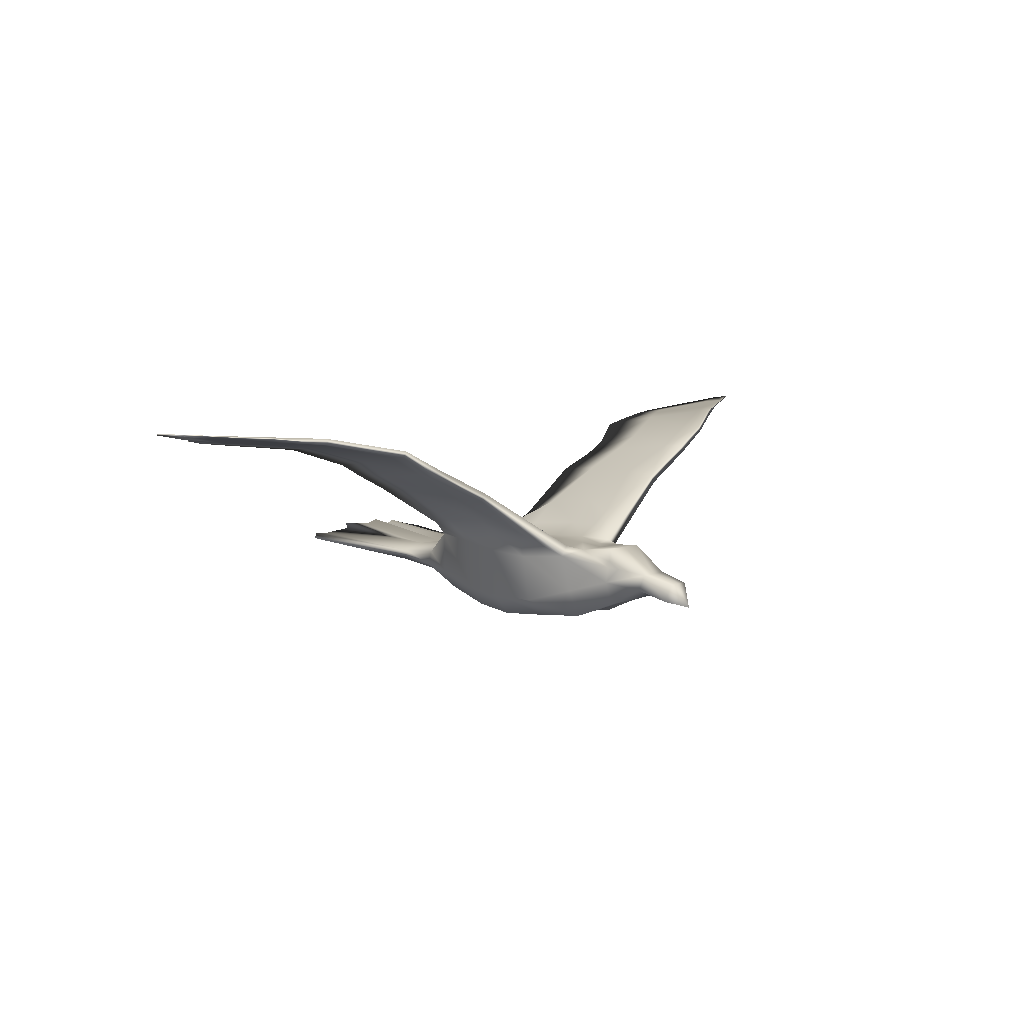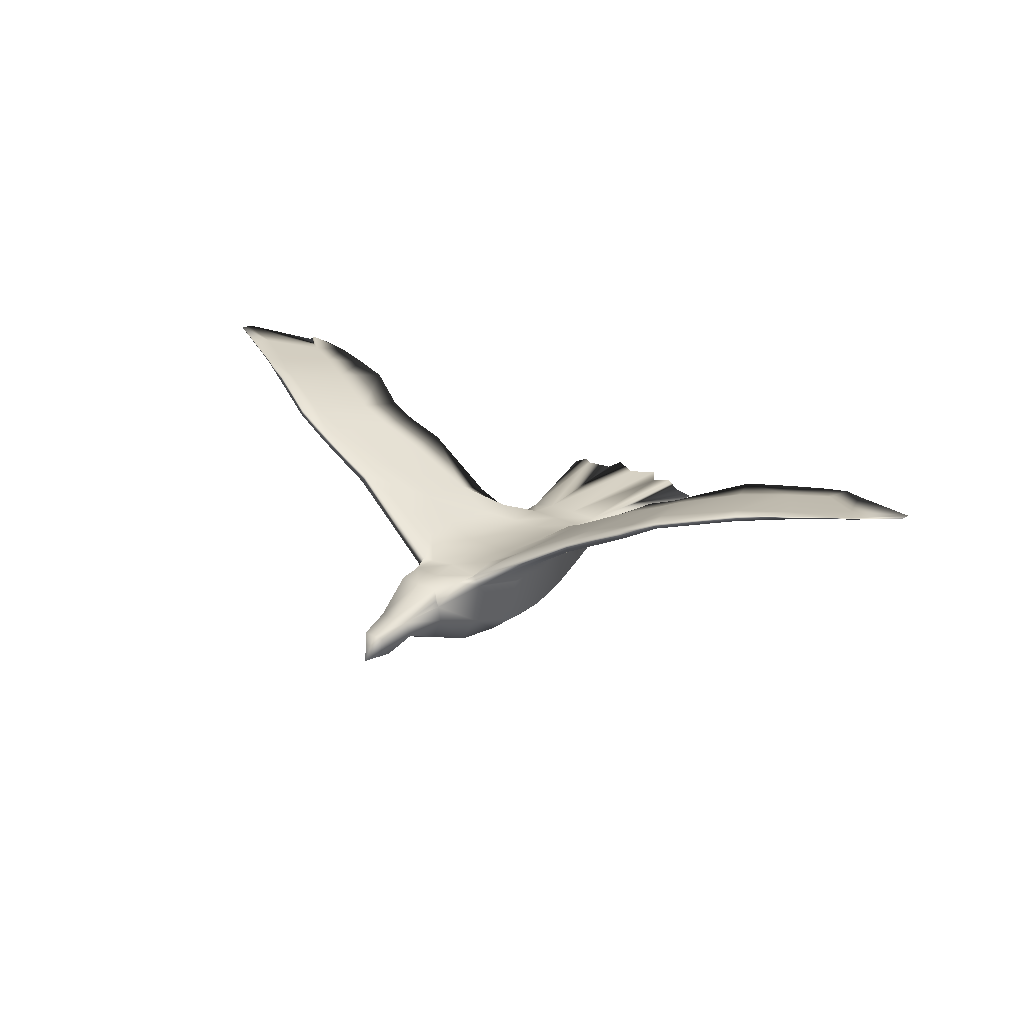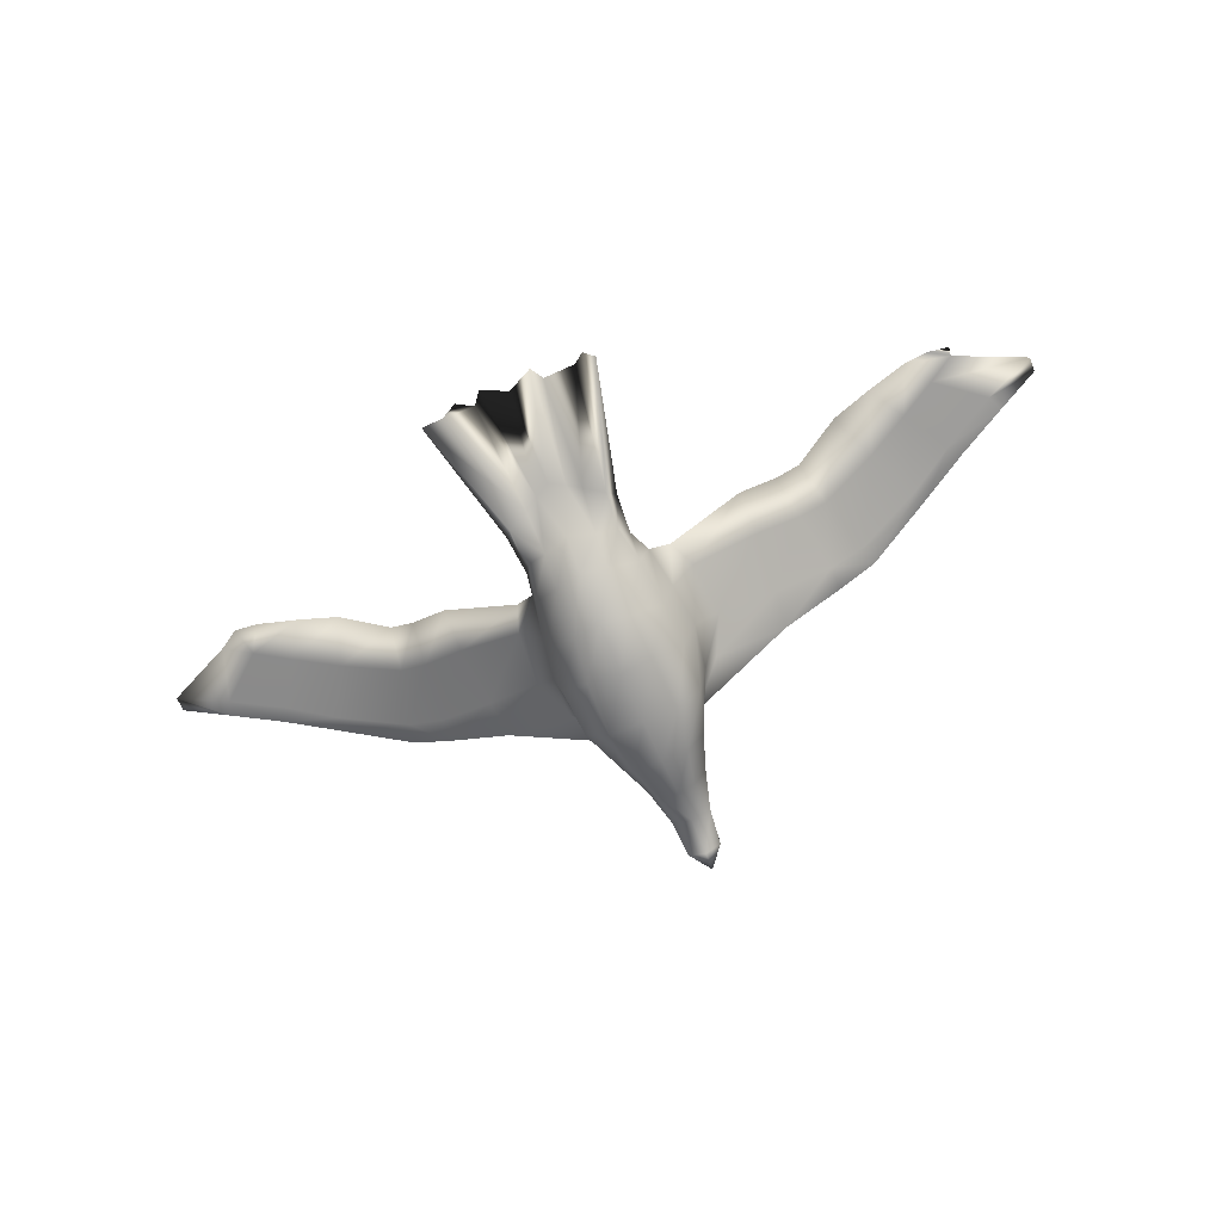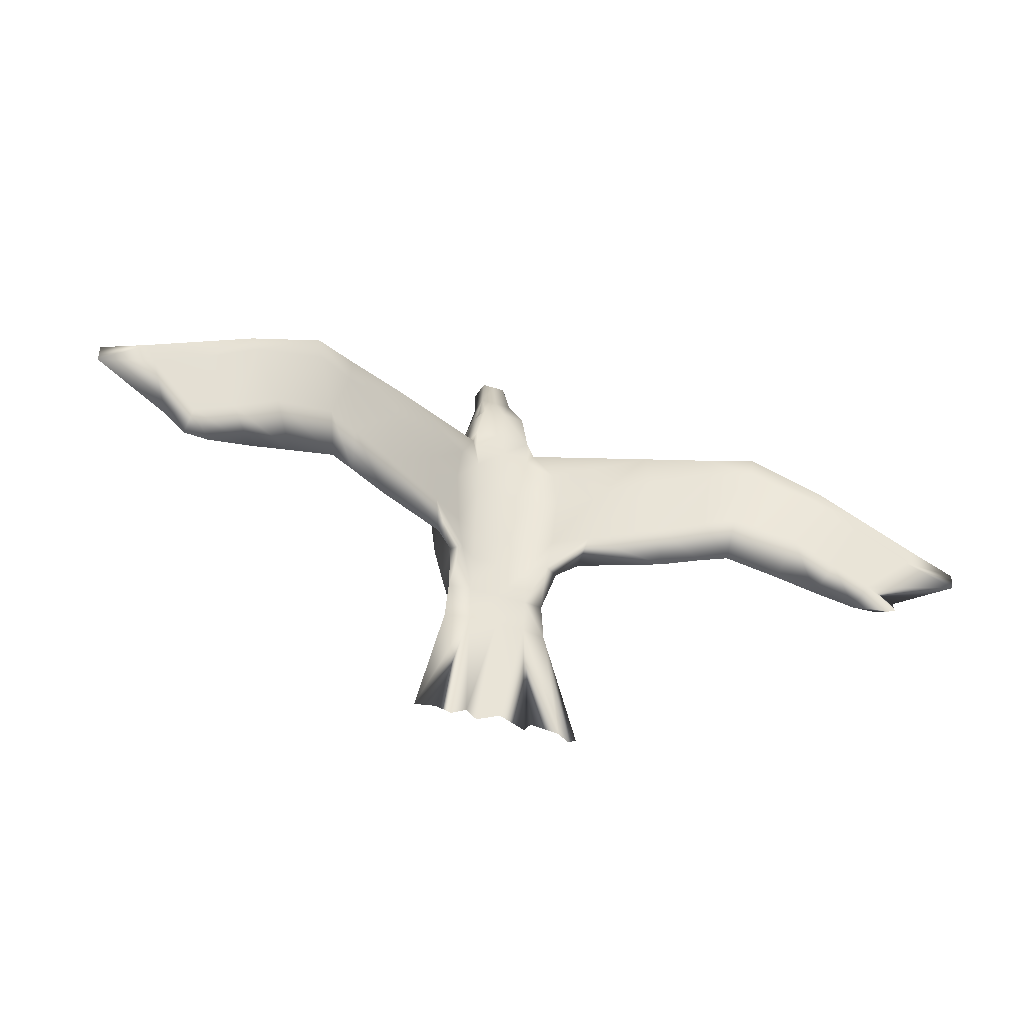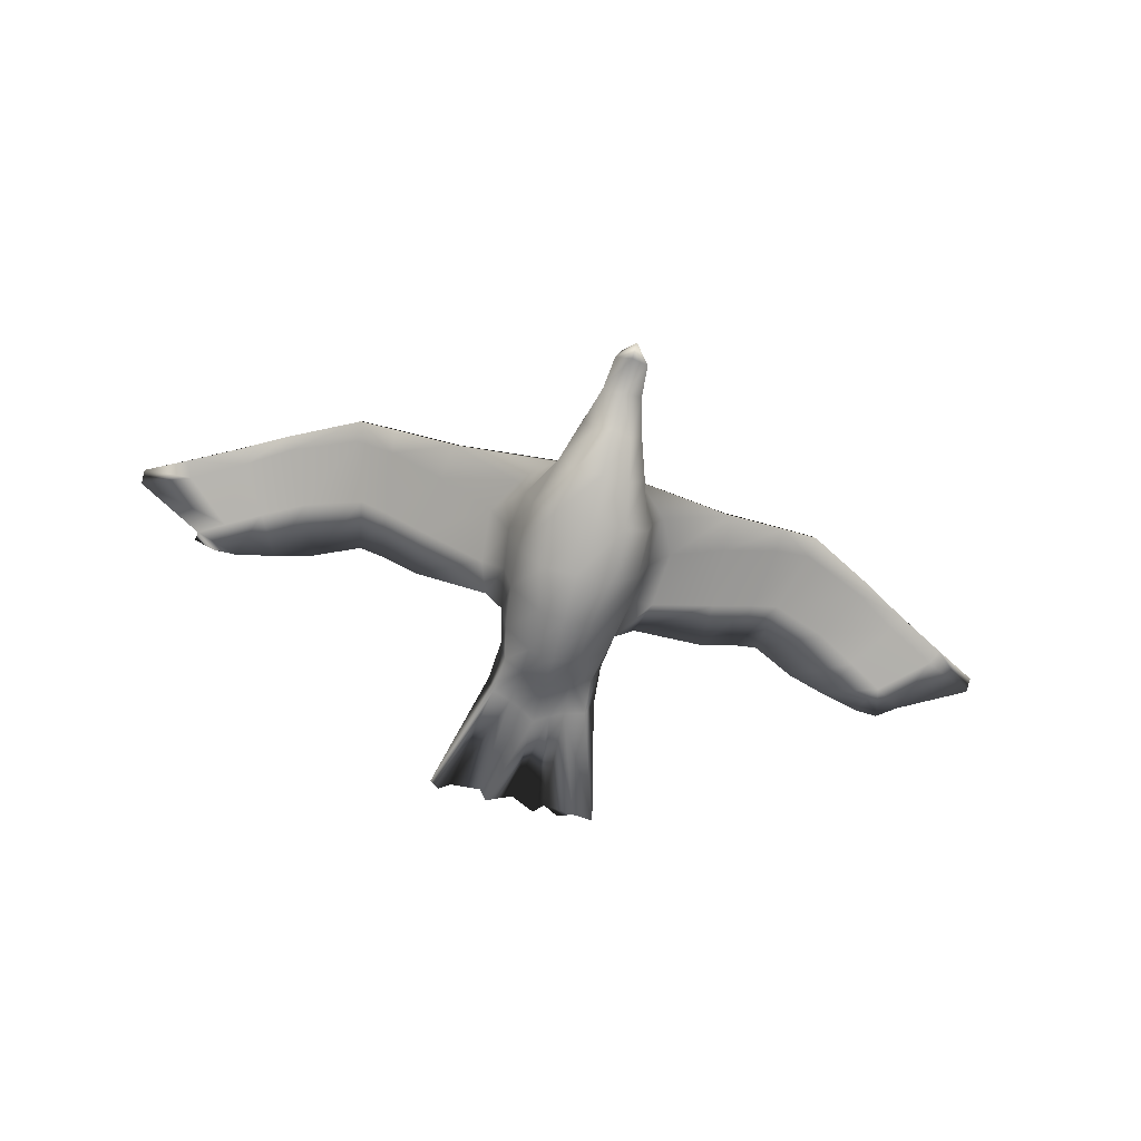
<metadata>
{"format":"obj","ext":"obj","renderer":"f3d","projection":"perspective","resolution":1024,"background":"white","views":[{"elev":6.7,"azim":-47.7,"up":"+Y"},{"elev":25.1,"azim":38.1,"up":"+Y"},{"elev":-71.3,"azim":-157.4,"up":"+Y"},{"elev":-41.0,"azim":158.3,"up":"+Z"},{"elev":-76.4,"azim":-14.6,"up":"+Y"}]}
</metadata>
<code>
v 0.8803 0.2388 0.1854
v 0.4649 0.1044 0.03722
v 0.5886 0.09678 0.03569
v 0.474 0.1014 0.4542
v 0.471 0.09526 0.4542
v 0.4756 0.09373 0.4649
v 0.5244 0.09373 0.4649
v 0.529 0.09526 0.4542
v 0.526 0.1014 0.4542
v 0.9231 0.2495 0.2572
v 0.8742 0.2404 0.2159
v 0.9017 0.2434 0.1991
v 0.025 0.2572 0.2495
v 0.06929 0.2526 0.2724
v 0.06929 0.2541 0.2724
v 0.8742 0.2419 0.2159
v 0.9215 0.2526 0.2556
v 0.07693 0.2495 0.2556
v 0.8559 0.2358 0.1869
v 0.975 0.2556 0.2342
v 0.9307 0.2541 0.2724
v 0.07846 0.2526 0.2556
v 0.9307 0.2526 0.2724
v 0.975 0.2572 0.2495
v 0.025 0.2556 0.2342
v 0.1258 0.2419 0.2159
v 0.09678 0.2434 0.19
v 0.09831 0.2434 0.1991
v 0.1197 0.2388 0.1854
v 0.1258 0.2404 0.2159
v 0.4878 0.08151 0.529
v 0.5 0.08151 0.529
v 0.5 0.08915 0.4954
v 0.5122 0.08151 0.529
v 0.5 0.05707 0.5443
v 0.5168 0.06318 0.5244
v 0.4832 0.06318 0.5244
v 0.5 0.06013 0.5275
v 0.5168 0.08915 0.4954
v 0.5199 0.07235 0.4908
v 0.5305 0.07846 0.4527
v 0.4695 0.07846 0.4527
v 0.4801 0.07235 0.4908
v 0.4832 0.08915 0.4954
v 0.5 0.06471 0.4908
v 0.4114 0.1457 0.2709
v 0.4389 0.1166 0.2327
v 0.4191 0.1319 0.2404
v 0.4511 0.1197 0.2388
v 0.4465 0.0922 0.2037
v 0.2434 0.2266 0.3671
v 0.2465 0.2327 0.3671
v 0.1732 0.248 0.3274
v 0.4114 0.09678 0.03569
v 0.4511 0.07846 0.1548
v 0.4435 0.09068 0.164
v 0.1319 0.2449 0.2862
v 0.4023 0.1426 0.3274
v 0.4252 0.1075 0.3182
v 0.4328 0.1029 0.3625
v 0.4221 0.1014 0.02806
v 0.5305 0.1121 0.4206
v 0.5443 0.1044 0.4007
v 0.5367 0.1151 0.4007
v 0.8131 0.2312 0.1976
v 0.836 0.2404 0.2358
v 0.6558 0.1823 0.277
v 0.5886 0.1457 0.2709
v 0.5932 0.1502 0.3259
v 0.5 0.109 0.2724
v 0.5305 0.109 0.2724
v 0.5305 0.1044 0.2388
v 0.8223 0.2404 0.3152
v 0.7535 0.2251 0.3457
v 0.7337 0.2144 0.2846
v 0.5687 0.1136 0.2755
v 0.5596 0.06013 0.2724
v 0.5535 0.07082 0.2266
v 0.5275 0.03264 0.2617
v 0.5 0.03264 0.2587
v 0.5 0.04638 0.2098
v 0.5153 0.09373 0.138
v 0.5 0.0922 0.1289
v 0.5 0.1075 0.03722
v 0.5611 0.1166 0.2327
v 0.5458 0.0754 0.1915
v 0.7932 0.2327 0.2617
v 0.723 0.2083 0.2358
v 0.5 0.1044 0.2388
v 0.5305 0.1014 0.1976
v 0.526 0.109 0.025
v 0.5 0.09678 0.164
v 0.8681 0.248 0.2862
v 0.555 0.1289 0.3656
v 0.5733 0.1411 0.3656
v 0.4649 0.03264 0.3656
v 0.5 0.03264 0.3656
v 0.5 0.03875 0.4114
v 0.4542 0.0754 0.1915
v 0.474 0.06624 0.1854
v 0.474 0.04791 0.2159
v 0.2953 0.1976 0.2831
v 0.3396 0.1777 0.277
v 0.3442 0.1747 0.3396
v 0.4771 0.1151 0.4527
v 0.4695 0.109 0.2724
v 0.445 0.1227 0.2724
v 0.4404 0.1273 0.3289
v 0.2892 0.2113 0.3717
v 0.2892 0.2098 0.3473
v 0.2495 0.2312 0.3457
v 0.4068 0.1502 0.3259
v 0.4267 0.1411 0.3656
v 0.4633 0.1151 0.4007
v 0.445 0.1289 0.3656
v 0.4695 0.1014 0.1976
v 0.1793 0.2465 0.3152
v 0.2694 0.219 0.2846
v 0.1625 0.2373 0.2373
v 0.4068 0.1396 0.2709
v 0.4313 0.1136 0.2755
v 0.4404 0.05249 0.3641
v 0.4725 0.03569 0.4099
v 0.5489 0.1197 0.2388
v 0.8207 0.2465 0.3152
v 0.749 0.2312 0.3457
v 0.7535 0.2327 0.3671
v 0.5229 0.1151 0.4527
v 0.5 0.1121 0.4206
v 0.8375 0.2373 0.2373
v 0.7719 0.2266 0.2098
v 0.5794 0.1319 0.3656
v 0.5672 0.1029 0.3625
v 0.5351 0.1044 0.03722
v 0.5351 0.03264 0.3656
v 0.5 0.025 0.3091
v 0.526 0.04791 0.2159
v 0.7154 0.2037 0.3717
v 0.6512 0.1716 0.3778
v 0.6558 0.1747 0.3396
v 0.5 0.1151 0.4542
v 0.5305 0.09678 0.164
v 0.5672 0.1014 0.03569
v 0.5519 0.1059 0.02806
v 0.8788 0.251 0.2999
v 0.526 0.06624 0.1854
v 0.5489 0.07846 0.1548
v 0.4664 0.02806 0.3076
v 0.471 0.08915 0.1457
v 0.4847 0.09373 0.138
v 0.2068 0.2327 0.2617
v 0.1777 0.2404 0.3152
v 0.4695 0.09678 0.164
v 0.2999 0.2037 0.2831
v 0.303 0.1945 0.2358
v 0.3442 0.1823 0.277
v 0.3549 0.1808 0.3778
v 0.1319 0.248 0.2862
v 0.2083 0.2373 0.2617
v 0.4328 0.1014 0.03569
v 0.1441 0.2358 0.1869
v 0.1869 0.2312 0.1976
v 0.4557 0.06624 0.4114
v 0.4817 0.05249 0.4511
v 0.5809 0.1319 0.2404
v 0.5535 0.0922 0.2037
v 0.8284 0.2419 0.3289
v 0.8268 0.248 0.3274
v 0.5932 0.1396 0.2709
v 0.5183 0.05249 0.4511
v 0.5275 0.03569 0.4099
v 0.5 0.06318 0.1762
v 0.5748 0.1075 0.3182
v 0.5626 0.05402 0.3152
v 0.7566 0.2266 0.3671
v 0.5 0.1151 0.3289
v 0.5305 0.1151 0.3289
v 0.7108 0.2098 0.3473
v 0.6512 0.1823 0.3396
v 0.6451 0.1808 0.3778
v 0.7917 0.2373 0.2617
v 0.5 0.05402 0.4557
v 0.474 0.109 0.025
v 0.4465 0.07082 0.2266
v 0.2281 0.2266 0.2098
v 0.277 0.2083 0.2358
v 0.2663 0.2144 0.2846
v 0.5 0.1014 0.1976
v 0.4695 0.1044 0.2388
v 0.3488 0.1823 0.3396
v 0.4695 0.1121 0.4206
v 0.4557 0.1044 0.4007
v 0.164 0.2404 0.2358
v 0.4695 0.1151 0.3289
v 0.2465 0.2251 0.3457
v 0.4404 0.06013 0.2724
v 0.4374 0.05402 0.3152
v 0.8788 0.248 0.2999
v 0.5 0.1151 0.3931
v 0.5305 0.1105 0.3931
v 0.5305 0.1166 0.3656
v 0.7138 0.2037 0.3473
v 0.7047 0.1976 0.2831
v 0.5443 0.06624 0.4114
v 0.5596 0.05249 0.3641
v 0.5336 0.02806 0.3076
v 0.529 0.08915 0.1457
v 0.8681 0.2449 0.2862
v 0.5565 0.09068 0.164
v 0.7306 0.219 0.2846
v 0.7001 0.2037 0.2831
v 0.6588 0.1777 0.2312
v 0.2862 0.2037 0.3473
v 0.1212 0.248 0.2999
v 0.1212 0.251 0.2999
v 0.4695 0.1105 0.3931
v 0.4695 0.1166 0.3656
v 0.3488 0.1716 0.3778
v 0.7108 0.2113 0.3717
v 0.5596 0.1273 0.3289
v 0.6604 0.1777 0.277
v 0.5977 0.1426 0.3274
v 0.4206 0.1319 0.3656
v 0.3412 0.1777 0.2312
v 0.1716 0.2419 0.3289
v 0.4725 0.03264 0.2617
v 0.555 0.1227 0.2724
v 0.697 0.1945 0.2358
v 0.5 0.1166 0.3656
v 0.2846 0.2037 0.3717
f 12 11 1
f 1 16 12
f 2 149 160
f 160 153 2
f 3 207 143
f 143 142 3
f 4 105 191
f 117 158 215
f 107 106 189
f 191 129 199
f 103 102 155
f 42 5 192
f 182 164 123
f 68 227 220
f 125 93 66
f 74 175 138
f 169 221 140
f 206 174 205
f 79 77 174
f 165 212 221
f 73 208 198
f 134 91 92
f 179 178 211
f 210 88 228
f 151 119 162
f 191 105 141
f 111 117 53
f 215 214 225
f 112 190 157
f 216 199 229
f 213 195 187
f 163 192 60
f 136 148 226
f 178 219 127
f 227 71 177
f 9 128 39
f 221 203 202
f 146 86 78
f 97 135 171
f 147 209 166
f 87 130 208
f 142 92 188
f 180 139 138
f 181 131 88
f 201 200 64
f 226 196 184
f 218 230 213
f 141 105 44
f 115 217 194
f 157 218 192
f 52 51 230
f 193 162 161
f 46 156 190
f 217 229 176
f 102 187 186
f 122 60 59
f 8 62 128
f 168 145 93
f 124 72 71
f 177 176 229
f 228 88 75
f 174 173 133
f 135 205 204
f 222 140 139
f 142 209 3
f 93 145 21
f 83 150 183
f 148 197 196
f 120 103 224
f 225 214 57
f 183 2 153
f 84 183 153
f 193 26 22
f 46 48 224
f 22 15 215
f 61 54 56
f 160 61 56
f 223 218 104
f 67 212 165
f 126 125 181
f 166 209 142
f 130 11 10
f 76 169 222
f 98 171 170
f 204 63 8
f 212 228 203
f 200 199 129
f 220 177 201
f 64 63 139
f 219 138 175
f 80 226 101
f 196 121 47
f 195 152 151
f 106 70 89
f 109 230 218
f 118 186 185
f 115 114 216
f 15 14 214
f 213 230 51
f 58 104 103
f 96 122 197
f 211 228 212
f 178 126 210
f 10 23 198
f 173 222 132
f 3 147 207
f 80 79 206
f 205 133 63
f 203 75 74
f 201 229 199
f 95 180 179
f 168 167 198
f 8 7 39
f 81 101 100
f 197 59 121
f 51 225 152
f 194 176 70
f 190 110 109
f 159 185 162
f 42 44 6
f 154 155 186
f 156 154 110
f 189 89 188
f 187 151 185
f 184 47 50
f 45 43 164
f 66 65 131
f 180 219 178
f 71 70 176
f 74 73 167
f 77 76 173
f 172 146 137
f 171 204 41
f 85 165 169
f 65 19 11
f 143 207 134
f 127 175 167
f 164 42 163
f 121 120 48
f 119 30 161
f 2 150 149
f 159 193 158
f 112 108 107
f 156 224 155
f 154 118 111
f 116 188 92
f 152 57 119
f 99 50 56
f 97 96 148
f 145 198 23
f 144 134 142
f 33 39 128
f 140 202 138
f 137 78 77
f 136 206 135
f 131 65 130
f 129 141 128
f 127 168 125
f 59 58 120
f 57 18 30
f 116 153 56
f 118 159 117
f 113 115 108
f 111 52 109
f 108 194 106
f 6 44 105
f 104 213 102
f 101 184 99
f 98 123 96
f 69 220 94
f 93 17 16
f 90 188 89
f 88 131 87
f 86 166 85
f 84 91 82
f 81 137 79
f 78 85 76
f 75 87 73
f 72 89 70
f 69 179 67
f 16 19 65
f 160 149 55
f 61 160 55
f 60 223 58
f 57 214 14
f 53 225 51
f 40 39 34
f 32 34 39
f 38 37 43
f 37 31 44
f 45 40 36
f 33 44 31
f 30 18 25
f 161 30 28
f 29 161 28
f 23 10 20
f 161 29 27
f 26 161 27
f 26 28 25
f 22 25 13
f 21 24 20
f 13 25 18
f 17 20 12
f 12 20 10
f 5 4 191
f 53 117 215
f 49 107 189
f 216 191 199
f 224 103 155
f 163 42 192
f 98 182 123
f 69 68 220
f 181 125 66
f 82 134 207
f 202 74 138
f 222 169 140
f 135 206 205
f 45 170 40
f 206 79 174
f 169 165 221
f 167 73 198
f 142 134 92
f 67 179 211
f 211 210 228
f 64 200 62
f 164 43 42
f 192 223 60
f 185 151 162
f 129 191 141
f 52 111 53
f 189 116 49
f 114 191 216
f 149 100 55
f 53 215 225
f 113 112 157
f 217 216 229
f 102 213 187
f 122 163 60
f 80 136 226
f 207 147 146
f 126 178 127
f 220 227 177
f 7 9 39
f 140 221 202
f 137 146 78
f 98 97 171
f 83 82 172
f 86 147 166
f 73 87 208
f 90 142 188
f 219 180 138
f 210 181 88
f 94 201 64
f 172 100 150
f 101 226 184
f 104 218 213
f 33 141 44
f 108 115 194
f 114 157 192
f 109 52 230
f 192 191 114
f 26 193 161
f 112 46 190
f 194 217 176
f 155 102 186
f 197 122 59
f 83 172 150
f 9 8 128
f 125 168 93
f 227 124 71
f 201 177 229
f 203 228 75
f 205 174 133
f 207 146 82
f 182 170 45
f 171 135 204
f 132 222 139
f 132 139 63
f 17 93 21
f 227 68 124
f 62 8 63
f 84 83 183
f 226 148 196
f 48 120 224
f 152 225 57
f 92 84 153
f 158 193 22
f 46 107 49
f 156 46 224
f 47 46 49
f 158 22 215
f 153 160 56
f 223 192 218
f 58 223 104
f 123 163 122
f 68 67 165
f 124 166 90
f 210 126 181
f 90 166 142
f 208 130 10
f 173 76 222
f 170 41 40
f 182 98 170
f 41 204 8
f 221 212 203
f 62 200 129
f 94 220 201
f 180 64 139
f 127 219 175
f 81 80 101
f 184 196 47
f 187 195 151
f 189 106 89
f 157 109 218
f 159 118 185
f 217 115 216
f 55 100 99
f 215 15 214
f 195 213 51
f 120 58 103
f 148 96 197
f 95 64 180
f 67 211 212
f 211 178 210
f 147 3 209
f 208 10 198
f 133 173 132
f 136 80 206
f 204 205 63
f 202 203 74
f 200 201 199
f 69 95 179
f 145 168 198
f 41 8 39
f 172 81 100
f 196 197 121
f 195 51 152
f 106 194 70
f 157 190 109
f 193 159 162
f 5 42 6
f 191 192 5
f 118 154 186
f 190 156 110
f 116 189 188
f 186 187 185
f 99 184 50
f 2 183 150
f 182 45 164
f 85 124 68
f 181 66 131
f 179 180 178
f 177 71 176
f 175 74 167
f 174 77 173
f 81 172 137
f 146 172 82
f 170 171 41
f 76 85 169
f 130 65 11
f 144 143 134
f 168 127 167
f 166 124 85
f 85 68 165
f 123 164 163
f 47 121 48
f 162 119 161
f 117 159 158
f 46 112 107
f 113 157 114
f 154 156 155
f 110 154 111
f 153 116 92
f 151 152 119
f 55 99 56
f 150 100 149
f 136 97 148
f 147 86 146
f 21 145 23
f 143 144 142
f 141 33 128
f 139 140 138
f 79 137 77
f 97 136 135
f 134 82 91
f 63 133 132
f 87 131 130
f 62 129 128
f 126 127 125
f 72 124 90
f 64 95 94
f 96 123 122
f 121 59 120
f 119 57 30
f 50 116 56
f 111 118 117
f 49 116 50
f 114 115 113
f 112 113 108
f 110 111 109
f 107 108 106
f 4 6 105
f 103 104 102
f 100 101 99
f 97 98 96
f 95 69 94
f 66 93 16
f 84 92 91
f 72 90 89
f 75 88 87
f 78 86 85
f 83 84 82
f 80 81 79
f 77 78 76
f 74 75 73
f 71 72 70
f 68 69 67
f 66 16 65
f 63 64 62
f 54 61 55
f 59 60 58
f 18 57 14
f 55 56 54
f 52 53 51
f 50 47 49
f 47 48 46
f 34 32 35
f 31 35 32
f 36 40 34
f 35 31 37
f 33 32 39
f 45 38 43
f 43 37 44
f 38 45 36
f 43 44 42
f 38 36 35
f 40 41 39
f 38 35 37
f 35 36 34
f 32 33 31
f 28 30 25
f 27 29 28
f 24 23 20
f 28 26 27
f 19 1 11
f 22 26 25
f 23 24 21
f 15 22 13
f 17 21 20
f 19 16 1
f 14 13 18
f 16 17 12
f 14 15 13
f 11 12 10
f 8 9 7
f 5 6 4

</code>
